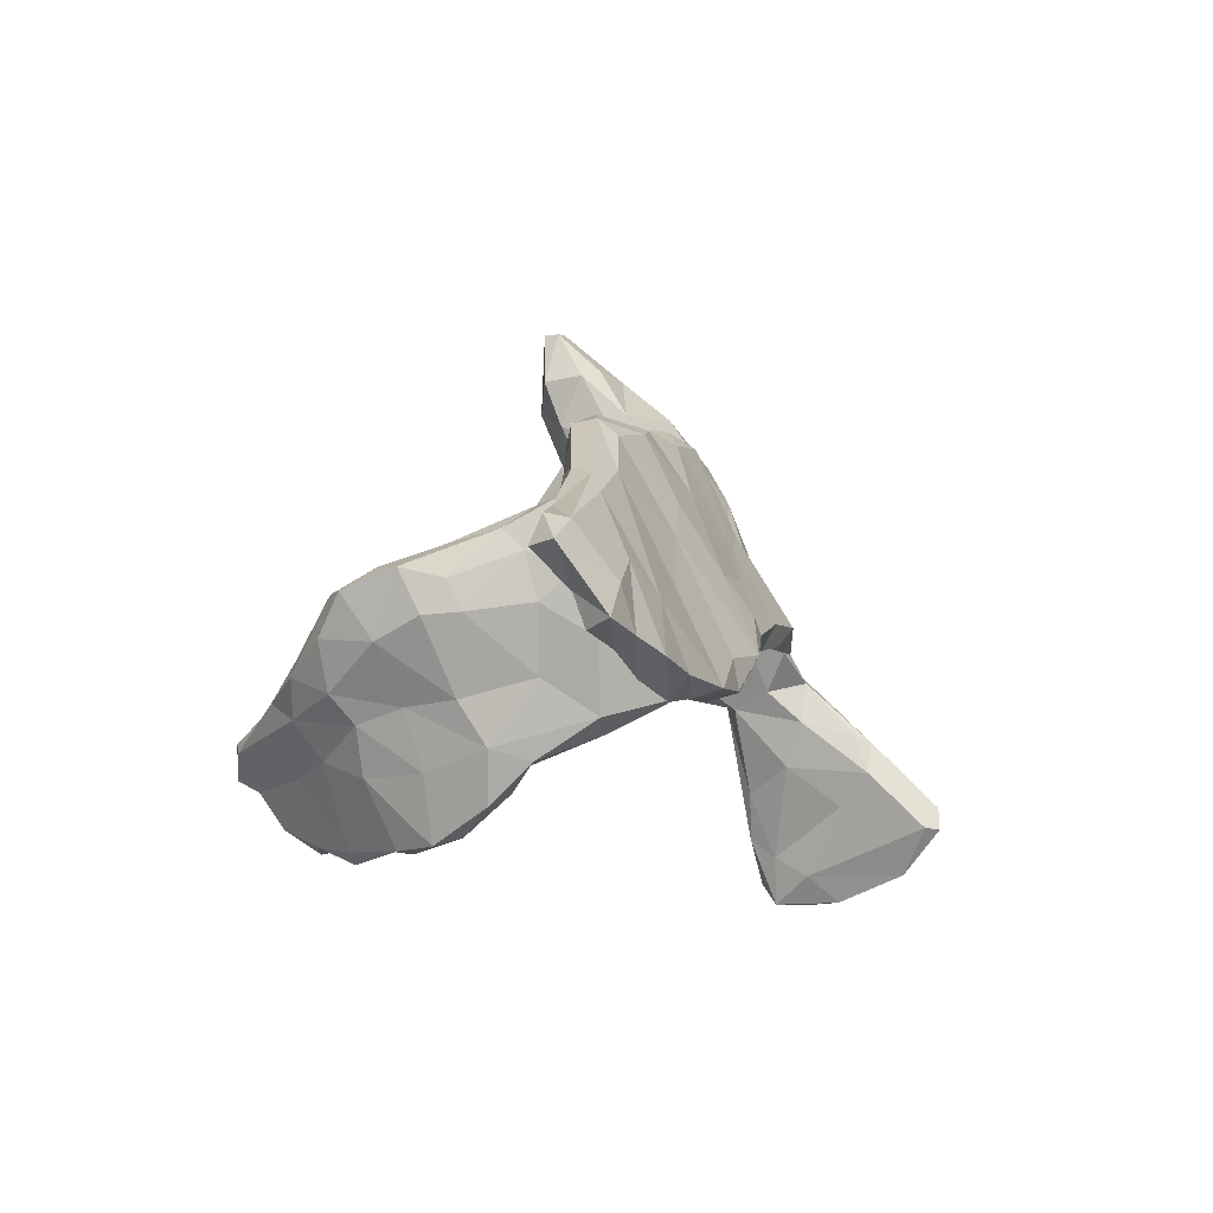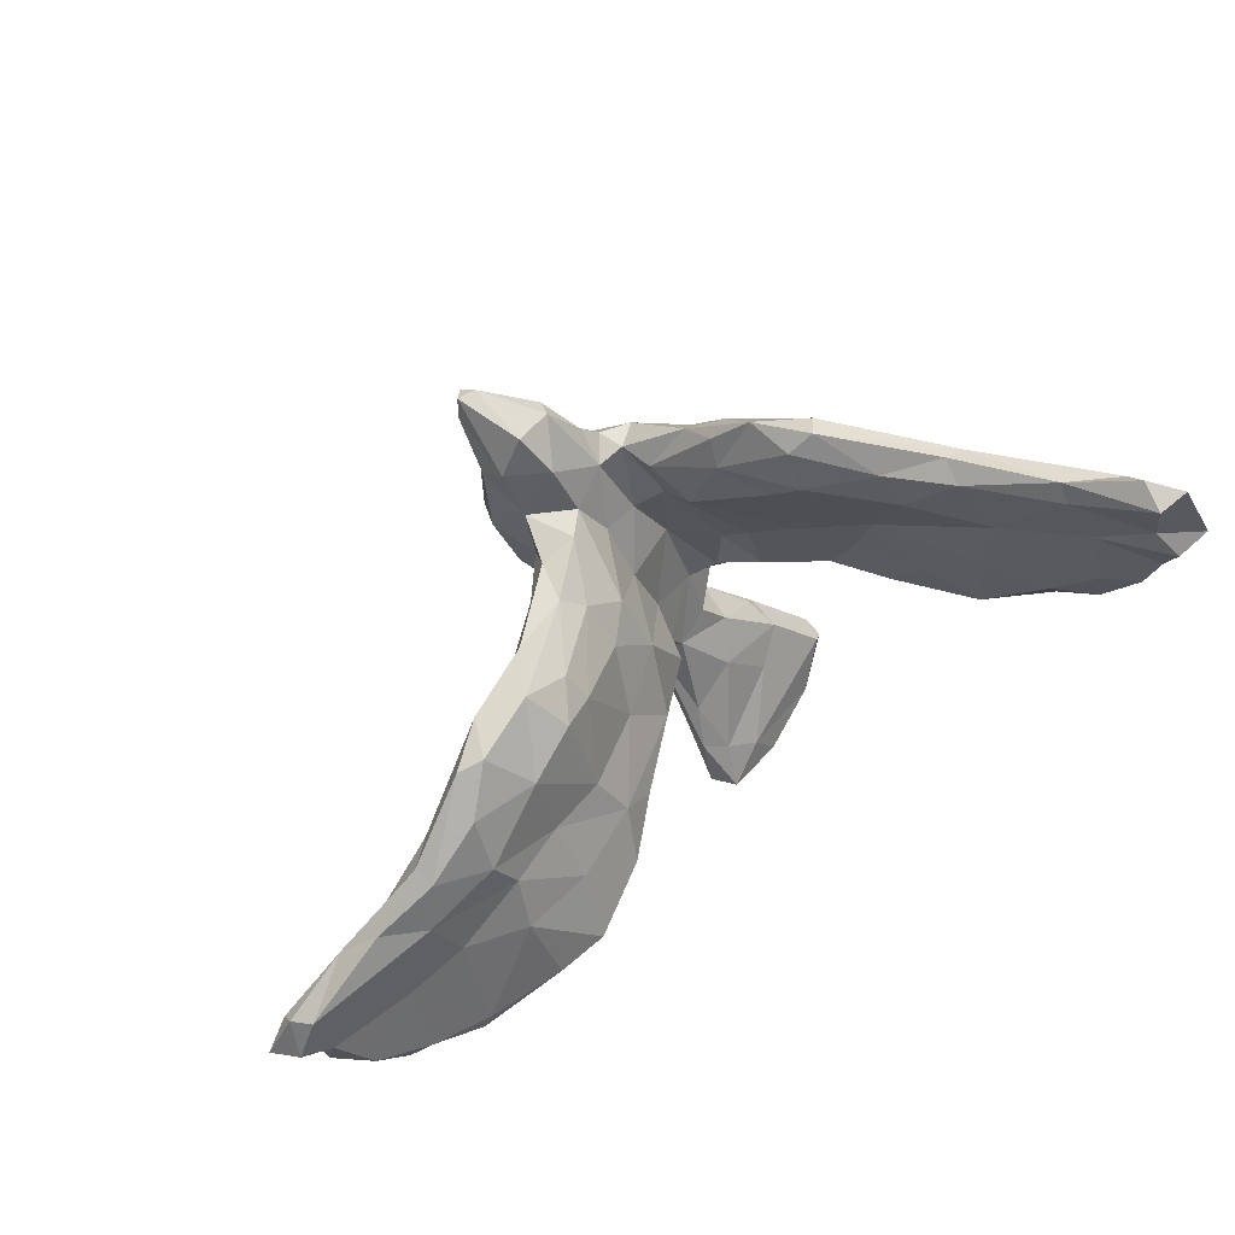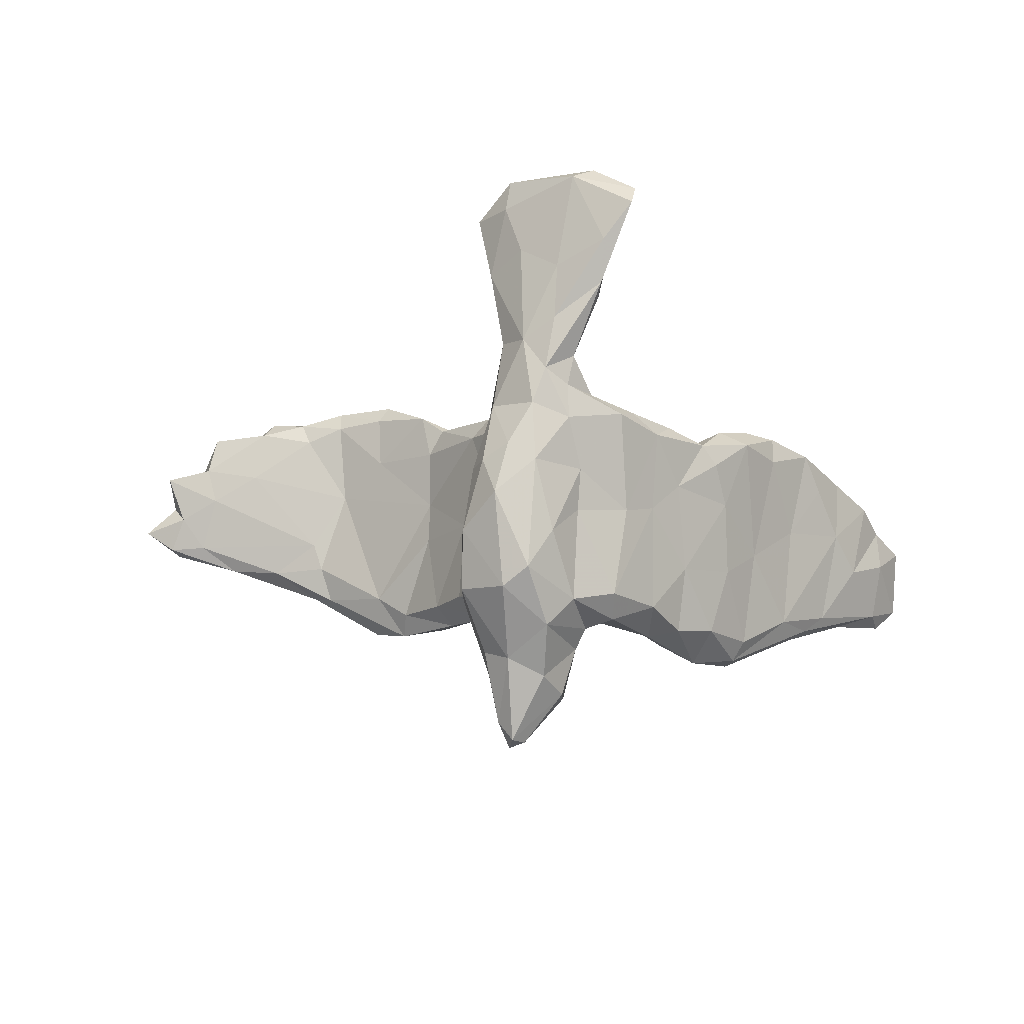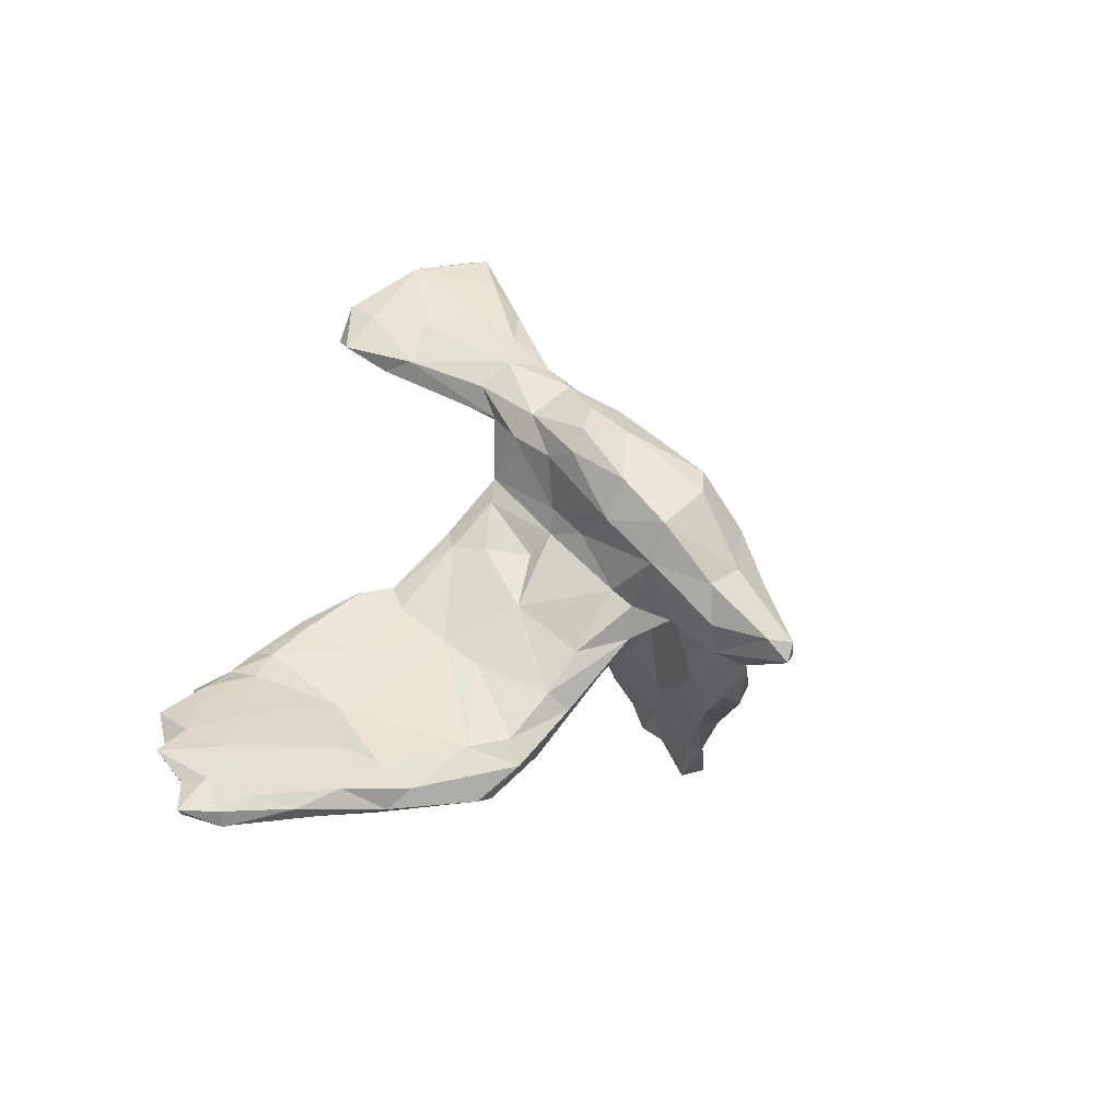
<metadata>
{"format":"obj","ext":"obj","renderer":"f3d","projection":"perspective","resolution":1024,"background":"white","views":[{"elev":-21.0,"azim":60.9,"up":"+Z"},{"elev":-76.5,"azim":39.9,"up":"+Y"},{"elev":49.1,"azim":7.8,"up":"+Y"},{"elev":5.7,"azim":-51.4,"up":"+Y"}]}
</metadata>
<code>
v 0.6743 -0.395 -0.1316
v 0.68 -0.325 -0.2107
v 0.7158 -0.3601 -0.2766
v 0.632 -0.2287 -0.2798
v 0.6192 -0.2768 -0.1481
v 0.6657 -0.2939 -0.2734
v 0.687 -0.4429 -0.1384
v 0.7228 -0.4457 -0.1882
v 0.5739 -0.2018 -0.1756
v 0.5272 -0.1172 -0.2186
v 0.4792 -0.2155 0.05093
v 0.5604 -0.288 -0.02713
v 0.6624 -0.3662 -0.2781
v 0.5991 -0.3832 -0.08331
v 0.4754 -0.1219 -0.1046
v 0.5258 -0.2828 0.01582
v 0.5673 -0.154 -0.2729
v 0.4919 -0.05326 -0.2528
v 0.425 0.00535 -0.1762
v 0.6023 -0.2556 -0.3077
v 0.6408 -0.3123 -0.2885
v 0.6759 -0.4586 -0.1854
v 0.6567 -0.384 -0.2253
v 0.4043 -0.07638 0.004742
v 0.4955 -0.1136 -0.2796
v 0.3372 0.0484 -0.01049
v 0.3836 -0.1964 0.1766
v 0.3549 -0.04037 0.08216
v 0.4188 0.0181 -0.2233
v 0.4013 -0.1702 0.1475
v 0.5851 -0.3134 -0.1912
v 0.368 0.08664 -0.1395
v 0.3114 0.1158 -0.05101
v 0.5583 -0.2284 -0.272
v 0.488 -0.2433 -0.1115
v 0.335 -0.08695 0.1944
v 0.5434 -0.1739 -0.3082
v 0.5868 -0.3763 -0.1147
v 0.1091 0.5986 -0.2359
v 0.2732 0.03097 0.1446
v 0.1116 0.5975 -0.2736
v 0.2818 0.1471 -0.07005
v 0.2012 0.1494 0.1043
v 0.4852 -0.3131 -0.01124
v 0.222 0.03699 0.2494
v 0.2439 0.1378 0.03313
v 0.2723 -0.04361 0.2365
v 0.4937 -0.1515 -0.2603
v 0.4963 -0.2996 0.02999
v 0.3063 -0.1548 0.2248
v 0.3621 0.05408 -0.2021
v 0.3703 -0.2325 0.1655
v 0.1554 0.1859 0.1479
v 0.1505 0.1147 0.2891
v 0.4319 -0.1358 -0.1572
v 0.3115 0.09885 -0.1536
v 0.3592 -0.03862 -0.1379
v 0.3969 -0.02602 -0.2404
v 0.1956 0.2313 -0.007443
v 0.247 0.1218 -0.0776
v 0.3458 -0.0894 -0.02614
v 0.215 0.1899 -0.06643
v 0.3064 0.06089 -0.1472
v 0.4036 -0.2256 -0.001566
v 0.0653 0.4662 -0.1173
v 0.2944 0.02533 -0.05907
v 0.2172 -0.03893 0.2618
v 0.242 -0.1002 0.2341
v 0.03612 0.3431 0.07416
v 0.4062 -0.2646 0.06203
v 0.1507 0.06204 0.3084
v 0.146 0.268 -0.0223
v 0.128 0.3092 0.02203
v 0.07936 0.1403 0.3321
v 0.06846 0.4957 -0.1254
v 0.3229 -0.2137 0.1609
v 0.06894 0.2262 0.1935
v 0.03175 0.2497 0.2667
v 0.3027 -0.1728 0.09913
v -0.007199 0.584 -0.3085
v 0.1539 0.1949 -0.02096
v 0.06622 0.2711 0.1337
v 0.2405 0.04418 0.0184
v 0.2531 -0.09787 0.1117
v 0.06511 0.5535 -0.1792
v -0.01612 0.4998 -0.1551
v 0.02678 0.3697 0.01857
v 0.2206 -0.09641 0.1931
v 0.1755 0.1079 0.04628
v 0.1314 0.1948 0.05393
v -0.002983 0.2319 0.3416
v 0.03867 0.1322 0.3914
v 0.1032 0.05306 0.3299
v 0.02563 0.3879 -0.09665
v 0.08719 0.2778 0.00864
v 0.03884 0.2764 0.0213
v 0.12 0.07304 0.1898
v 0.1346 0.001308 0.2461
v 0.08874 0.02074 0.3551
v 0.03159 0.396 -0.0293
v -0.01264 0.3294 0.1714
v 0.1438 0.02583 0.1588
v -0.01536 0.4023 0.01249
v 0.06939 0.329 0.001125
v 0.119 0.02909 0.2926
v 0.04022 0.04124 0.4385
v -0.02195 0.3884 -0.1615
v -0.02724 0.07292 0.4303
v 0.07312 -0.01968 0.4311
v -0.009653 0.4526 -0.06919
v -0.07774 0.3009 0.2335
v 0.0736 -0.05468 0.4152
v 0.06456 0.09832 0.1978
v 0.0719 0.4873 -0.183
v -0.03113 0.3722 0.07375
v 0.07374 0.02285 0.2934
v 0.02132 -0.09622 0.4161
v 0.0705 0.1779 0.1229
v 0.01486 -0.06706 0.5138
v 0.1044 0.5732 -0.2723
v -0.0058 -0.04446 0.5265
v 0.02882 0.5807 -0.3336
v 0.0107 0.4713 -0.2273
v -0.06561 0.339 0.1479
v -0.1228 0.1528 0.3476
v 0.01246 0.3314 -0.04927
v -0.04445 0.2027 0.3696
v -0.0239 0.2121 0.02935
v -0.06324 0.4157 -0.03954
v -0.03564 -0.03837 0.4956
v -0.1094 0.3046 0.1649
v 0.009215 -0.01084 0.2665
v -0.01223 -0.07903 0.5209
v -0.1314 0.2236 0.2674
v 0.01447 0.05495 0.2036
v -0.0482 0.3049 -0.06655
v -0.1067 0.3256 0.05065
v -0.06578 -0.01989 0.4057
v 0.02349 -0.06574 0.3419
v -0.07282 0.05091 0.4077
v -0.1147 0.2867 0.01651
v -0.03937 -0.06971 0.3869
v -0.05674 0.2668 -0.04227
v -0.09024 0.4796 -0.209
v -0.0321 -0.0144 0.1122
v -0.104 0.3718 -0.06531
v -0.08536 0.4657 -0.3243
v -0.09085 0.317 -0.04868
v -0.1288 0.266 0.1561
v -0.07546 0.5208 -0.3647
v -0.007962 0.1131 0.109
v -0.1456 0.4149 -0.1995
v -0.1162 0.2551 0.09445
v -0.1395 0.1538 0.2396
v -0.08218 -0.05469 0.2429
v -0.05849 -0.01906 0.313
v -0.09099 0.1628 0.08338
v -0.1217 0.4256 -0.2883
v -0.1241 0.08441 0.3207
v -0.09171 0.1212 0.1478
v -0.1302 0.5124 -0.3569
v -0.09611 0.2094 -0.04395
v -0.08806 0.003578 0.2545
v -0.1096 0.3711 -0.1877
v -0.01995 -0.04039 0.242
v -0.1592 0.4501 -0.3586
v -0.08472 0.1169 0.07339
v -0.1314 0.4946 -0.3003
v -0.05091 0.1967 -0.0634
v -0.1511 0.397 -0.2543
v -0.09774 0.03008 0.2187
v -0.1089 0.1686 -0.04183
v -0.1004 0.07868 0.0406
v -0.185 0.4403 -0.3187
v -0.08916 -0.1156 0.1922
v -0.06794 -0.08276 0.1526
v -0.049 0.04272 0.0162
v -0.1562 -0.07314 0.1872
v -0.0805 -0.05214 0.07057
v -0.1401 0.1142 -0.1129
v -0.1681 0.09067 -0.08079
v -0.1446 0.08853 -0.02453
v -0.2034 0.006587 -0.1614
v -0.1463 -0.1589 0.05533
v -0.1451 -0.1869 0.1089
v -0.1725 -0.1722 0.1839
v -0.1113 0.08362 -0.09768
v -0.2411 0.0191 -0.1562
v -0.1392 -0.01684 -0.03629
v -0.1635 -0.003375 0.0651
v -0.2479 -0.06456 -0.0301
v -0.1856 -0.2146 0.05228
v -0.2422 -0.09797 0.03592
v -0.2052 -0.1403 0.1654
v -0.198 -0.2531 0.1351
v -0.2299 -0.1235 -0.06585
v -0.2747 -0.2112 0.1404
v -0.2757 -0.2556 0.1602
v -0.2817 -0.03596 -0.2241
v -0.2882 0.01183 -0.1925
v -0.262 -0.01183 -0.1179
v -0.2711 -0.2592 0.02485
v -0.3372 -0.2215 0.09837
v -0.2313 -0.06395 -0.1408
v -0.3702 -0.07997 -0.1415
v -0.3108 -0.1824 -0.06553
v -0.3851 -0.03964 -0.2218
v -0.3377 -0.1307 -0.1659
v -0.3717 -0.03718 -0.2557
v -0.3393 -0.3109 0.1221
v -0.4006 -0.282 -0.03136
v -0.2944 -0.3144 0.1133
v -0.3917 -0.08564 -0.2727
v -0.4453 -0.2781 0.07132
v -0.3663 -0.3195 0.05023
v -0.4696 -0.07901 -0.2247
v -0.4768 -0.321 0.0151
v -0.4414 -0.1574 -0.1037
v -0.4397 -0.195 -0.1575
v -0.3968 -0.2314 -0.08043
v -0.4754 -0.08242 -0.2664
v -0.4828 -0.3104 0.04889
v -0.533 -0.1062 -0.2024
v -0.4722 -0.24 0.02239
v -0.5544 -0.1023 -0.2424
v -0.6374 -0.1537 -0.132
v -0.4941 -0.2153 -0.01825
v -0.471 -0.1151 -0.2661
v -0.5676 -0.2647 0.02719
v -0.5313 -0.2918 -0.04178
v -0.5308 -0.2326 -0.1088
v -0.6322 -0.1149 -0.2176
v -0.5951 -0.1511 -0.2431
v -0.5949 -0.3084 0.004888
v -0.6214 -0.1256 -0.2565
v -0.7155 -0.1891 -0.08773
v -0.66 -0.2845 0.01798
v -0.6855 -0.1733 -0.215
v -0.6412 -0.2358 -0.112
v -0.7413 -0.1635 -0.1455
v -0.7314 -0.2551 -0.0119
v -0.7359 -0.1443 -0.2132
v -0.7983 -0.2697 -0.009242
v -0.7619 -0.2066 -0.1697
v -0.7808 -0.2249 -0.05722
v -0.7621 -0.3027 -0.03912
v -0.8055 -0.232 -0.08753
v -0.8221 -0.1831 -0.1254
v -0.787 -0.2967 -0.01452
v -0.8577 -0.2618 -0.04004
v -0.7814 -0.2511 -0.1
v -0.8207 -0.2782 -0.07271
f 159 171 163
f 70 52 76
f 27 36 50
f 76 50 88
f 50 67 68
f 50 68 88
f 116 139 132
f 92 91 127
f 108 92 127
f 127 125 108
f 140 125 159
f 50 76 52
f 52 27 50
f 195 186 198
f 195 198 212
f 212 198 210
f 99 109 112
f 99 112 116
f 116 112 139
f 139 112 117
f 139 117 142
f 132 139 156
f 139 142 156
f 93 92 99
f 99 92 106
f 99 106 109
f 138 156 142
f 106 92 108
f 140 159 138
f 156 138 159
f 108 125 140
f 109 106 121
f 142 130 138
f 106 108 121
f 121 108 130
f 130 108 140
f 130 140 138
f 109 121 119
f 112 109 119
f 112 119 117
f 117 119 133
f 119 121 133
f 133 130 142
f 117 133 142
f 121 130 133
f 58 57 63
f 51 58 63
f 32 19 29
f 58 55 57
f 19 18 29
f 25 48 58
f 18 17 25
f 18 10 17
f 25 37 48
f 37 20 34
f 17 37 25
f 17 4 37
f 4 20 37
f 115 103 129
f 141 146 148
f 137 146 141
f 87 100 103
f 148 143 162
f 143 169 162
f 148 136 143
f 126 96 136
f 104 96 126
f 100 104 126
f 94 100 126
f 104 100 87
f 104 95 96
f 87 73 104
f 213 228 221
f 221 209 213
f 207 209 221
f 209 199 213
f 200 209 207
f 29 25 58
f 169 180 162
f 180 169 187
f 169 177 187
f 81 90 95
f 104 72 95
f 72 81 95
f 73 59 72
f 221 228 225
f 213 219 228
f 207 221 216
f 213 208 219
f 213 199 208
f 199 204 208
f 205 200 207
f 201 200 205
f 188 200 201
f 183 204 199
f 188 183 200
f 187 204 183
f 247 248 251
f 180 187 183
f 72 62 81
f 59 62 72
f 81 62 60
f 59 42 62
f 59 46 42
f 60 63 66
f 60 56 63
f 42 60 62
f 42 56 60
f 46 33 42
f 33 32 42
f 42 32 56
f 26 32 33
f 73 72 104
f 200 183 199
f 56 51 63
f 68 67 98
f 45 54 71
f 47 45 67
f 45 71 67
f 105 67 71
f 67 105 98
f 185 176 175
f 175 186 195
f 185 175 195
f 186 194 197
f 186 197 198
f 197 203 198
f 198 203 214
f 210 198 214
f 212 210 217
f 215 212 217
f 210 222 217
f 210 214 222
f 105 71 93
f 105 97 98
f 105 93 116
f 93 99 116
f 132 156 165
f 165 156 155
f 176 165 175
f 165 155 175
f 155 178 194
f 175 155 186
f 186 155 194
f 203 224 214
f 214 229 222
f 71 54 74
f 71 74 93
f 93 74 92
f 163 156 159
f 155 156 163
f 178 155 163
f 114 107 123
f 114 94 107
f 170 174 166
f 152 168 174
f 152 144 168
f 80 168 144
f 86 80 144
f 75 39 85
f 39 75 120
f 158 170 166
f 147 158 166
f 123 158 147
f 120 123 147
f 120 114 123
f 39 120 41
f 174 161 166
f 168 161 174
f 161 150 166
f 168 80 161
f 122 150 161
f 80 122 161
f 80 41 122
f 85 39 80
f 41 80 39
f 150 147 166
f 122 147 150
f 122 120 147
f 122 41 120
f 200 199 209
f 56 32 51
f 32 29 51
f 29 58 51
f 18 25 29
f 136 148 164
f 148 146 152
f 146 129 152
f 137 129 146
f 103 110 129
f 75 110 103
f 103 100 75
f 65 75 100
f 107 136 164
f 107 94 136
f 94 126 136
f 65 100 94
f 164 148 170
f 148 152 170
f 129 144 152
f 129 86 144
f 110 86 129
f 85 86 110
f 110 75 85
f 170 152 174
f 86 85 80
f 75 65 114
f 158 164 170
f 107 164 158
f 158 123 107
f 114 65 94
f 120 75 114
f 128 151 177
f 90 118 95
f 136 96 143
f 188 180 183
f 162 180 172
f 172 181 182
f 172 180 181
f 181 180 188
f 181 188 201
f 216 221 225
f 223 216 225
f 225 228 235
f 235 228 233
f 232 223 225
f 223 232 226
f 232 225 235
f 235 233 238
f 232 235 238
f 82 73 69
f 73 87 69
f 143 96 128
f 143 128 169
f 148 162 141
f 157 141 162
f 232 238 242
f 69 87 103
f 149 137 153
f 153 137 141
f 157 153 141
f 101 69 115
f 69 103 115
f 124 115 137
f 115 129 137
f 131 124 137
f 4 6 20
f 6 21 20
f 20 21 31
f 4 5 6
f 3 8 23
f 34 20 31
f 17 9 4
f 9 17 10
f 43 59 53
f 233 219 231
f 187 189 204
f 187 177 189
f 89 90 81
f 46 59 43
f 60 89 81
f 60 83 89
f 60 66 83
f 26 33 46
f 57 61 66
f 26 24 32
f 24 19 32
f 19 24 15
f 15 18 19
f 15 10 18
f 48 55 58
f 48 35 55
f 48 34 35
f 169 128 177
f 53 59 73
f 228 219 233
f 63 57 66
f 37 34 48
f 145 179 177
f 179 145 176
f 97 89 102
f 196 202 206
f 184 192 196
f 89 83 102
f 83 84 102
f 40 36 28
f 40 28 26
f 61 79 84
f 83 61 84
f 35 64 61
f 24 11 15
f 12 9 11
f 12 5 9
f 31 38 35
f 1 5 12
f 2 5 1
f 23 22 38
f 31 23 38
f 2 1 8
f 2 8 3
f 23 8 22
f 219 220 231
f 208 220 219
f 208 206 220
f 246 249 252
f 246 237 249
f 243 237 241
f 249 237 243
f 252 249 250
f 74 78 91
f 92 74 91
f 154 160 159
f 160 171 159
f 249 243 250
f 125 127 134
f 125 134 154
f 125 154 159
f 16 52 49
f 44 49 70
f 49 52 70
f 16 11 27
f 52 16 27
f 11 30 27
f 64 70 79
f 30 11 24
f 30 36 27
f 70 76 79
f 79 76 88
f 88 84 79
f 36 47 50
f 50 47 67
f 68 98 88
f 192 185 195
f 192 195 202
f 195 212 202
f 202 212 215
f 218 191 205
f 204 206 208
f 204 196 206
f 189 184 196
f 179 184 189
f 177 151 145
f 97 90 89
f 43 40 46
f 26 46 40
f 66 61 83
f 24 26 28
f 57 55 61
f 55 35 61
f 11 9 15
f 9 10 15
f 34 31 35
f 191 201 205
f 189 196 204
f 177 179 189
f 237 229 241
f 163 171 178
f 54 77 74
f 246 234 237
f 230 234 246
f 230 246 239
f 222 237 234
f 222 229 237
f 217 222 234
f 229 224 227
f 214 224 229
f 197 193 203
f 194 193 197
f 194 190 193
f 178 190 194
f 145 132 165
f 135 132 145
f 135 116 132
f 113 116 135
f 113 105 116
f 97 105 113
f 217 234 230
f 211 217 230
f 211 215 217
f 184 176 185
f 179 176 184
f 145 165 176
f 97 102 98
f 54 43 53
f 40 43 45
f 202 215 211
f 196 192 202
f 229 227 241
f 54 45 43
f 185 192 184
f 102 88 98
f 84 88 102
f 6 3 21
f 9 5 4
f 53 73 82
f 167 172 173
f 173 172 182
f 182 181 191
f 191 181 201
f 205 207 216
f 205 216 218
f 218 216 223
f 218 223 226
f 233 231 239
f 233 239 238
f 53 82 77
f 95 118 96
f 96 118 128
f 167 157 162
f 167 162 172
f 226 232 240
f 240 232 242
f 240 242 244
f 242 238 244
f 240 244 248
f 78 77 82
f 78 82 101
f 82 69 101
f 101 115 124
f 124 131 111
f 131 137 149
f 13 3 23
f 2 3 6
f 5 2 6
f 21 3 13
f 13 23 31
f 31 21 13
f 47 40 45
f 36 40 47
f 30 28 36
f 30 24 28
f 61 64 79
f 64 44 70
f 35 44 64
f 14 49 44
f 12 11 16
f 38 44 35
f 38 14 44
f 14 16 49
f 1 16 14
f 1 12 16
f 22 14 38
f 7 14 22
f 7 1 14
f 22 8 7
f 8 1 7
f 134 149 154
f 111 134 127
f 127 91 111
f 149 153 154
f 134 131 149
f 111 131 134
f 111 101 124
f 91 101 111
f 91 78 101
f 248 244 251
f 245 248 247
f 245 236 248
f 153 157 154
f 236 240 248
f 239 251 244
f 236 226 240
f 167 160 157
f 118 151 128
f 236 227 226
f 227 218 226
f 190 191 193
f 190 182 191
f 190 173 182
f 167 173 190
f 90 97 118
f 238 239 244
f 157 160 154
f 247 251 252
f 206 202 211
f 193 191 203
f 203 191 218
f 206 211 220
f 220 211 230
f 220 230 231
f 118 97 113
f 118 113 151
f 113 135 151
f 151 135 145
f 171 190 178
f 203 218 224
f 218 227 224
f 227 236 241
f 231 230 239
f 54 53 77
f 171 160 167
f 171 167 190
f 241 236 245
f 239 246 251
f 251 246 252
f 74 77 78
f 241 245 243
f 243 245 250
f 245 247 250
f 250 247 252

</code>
